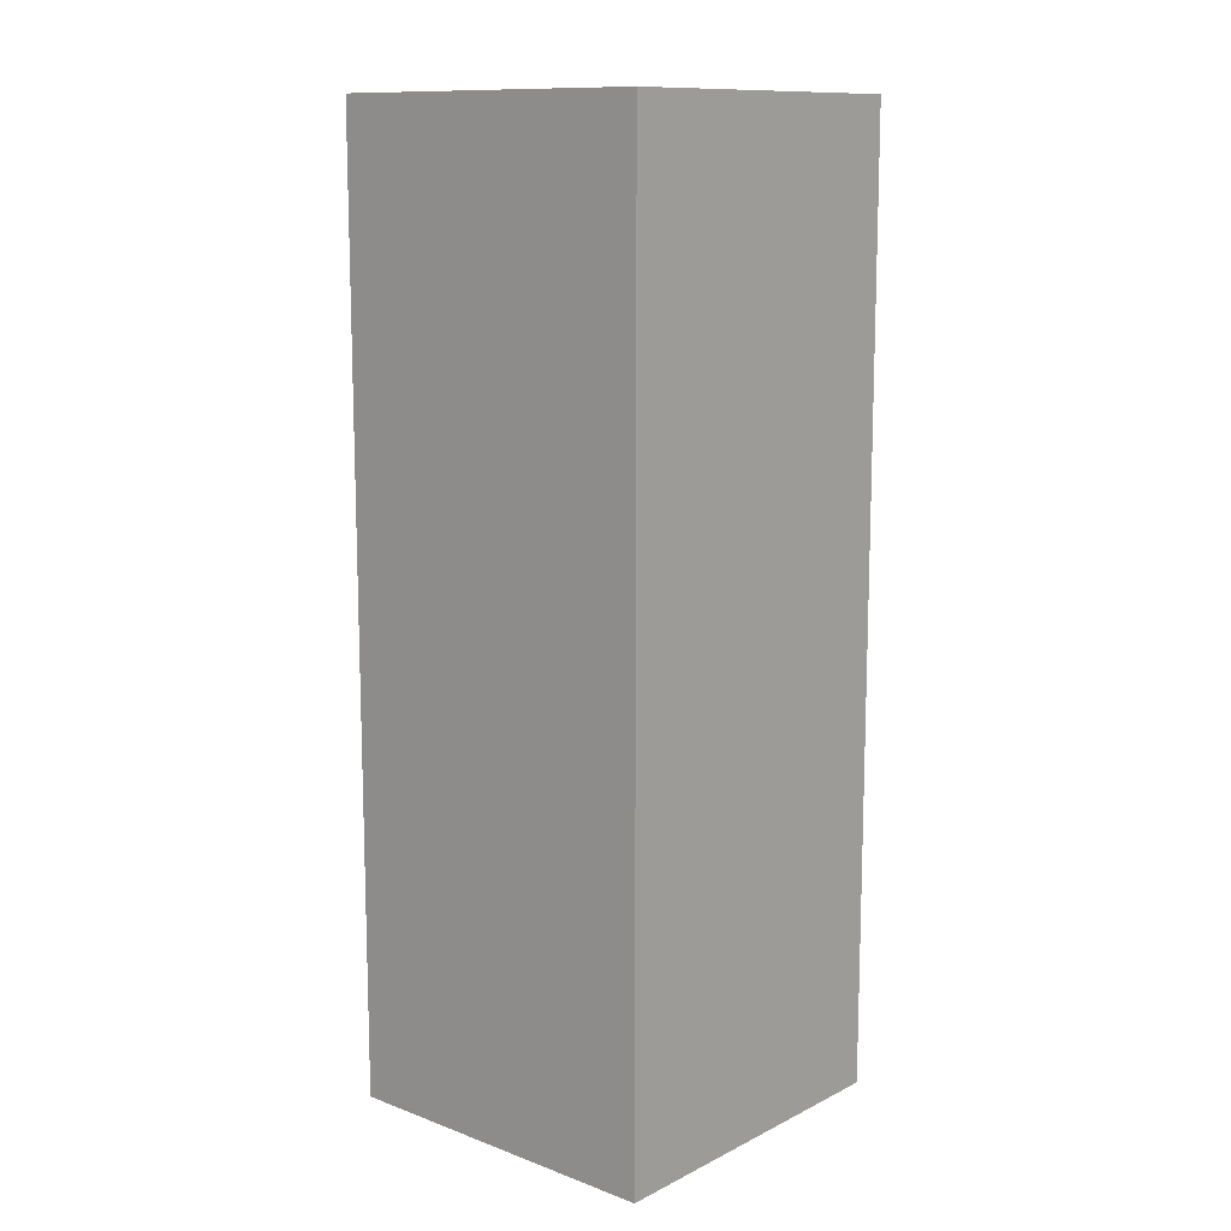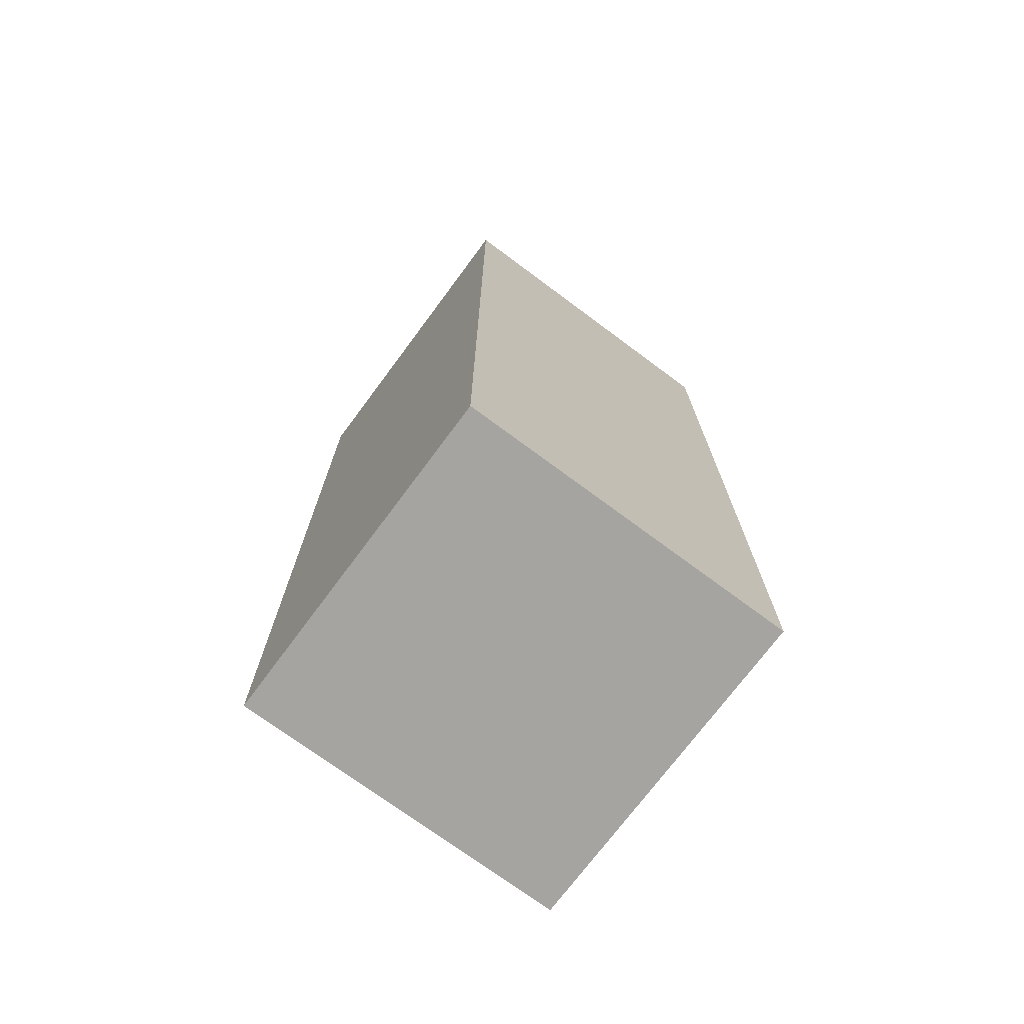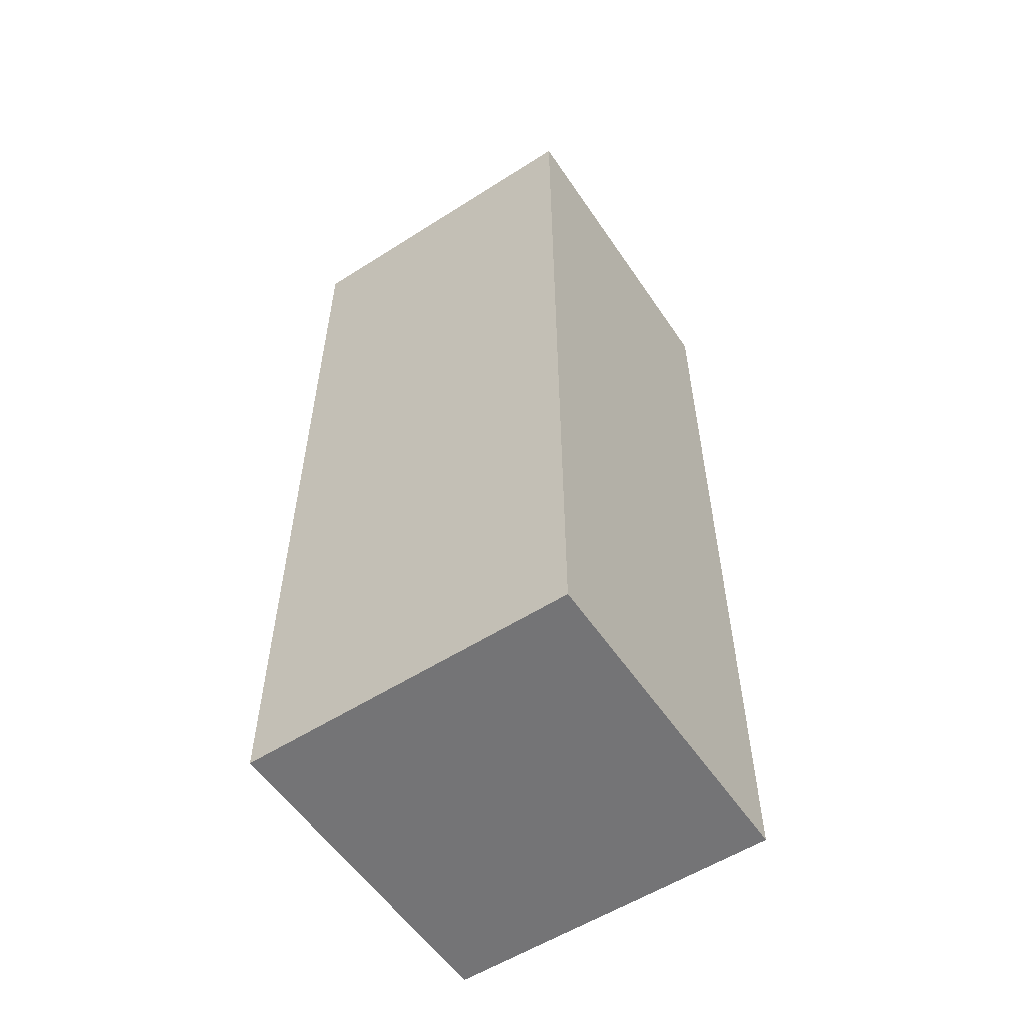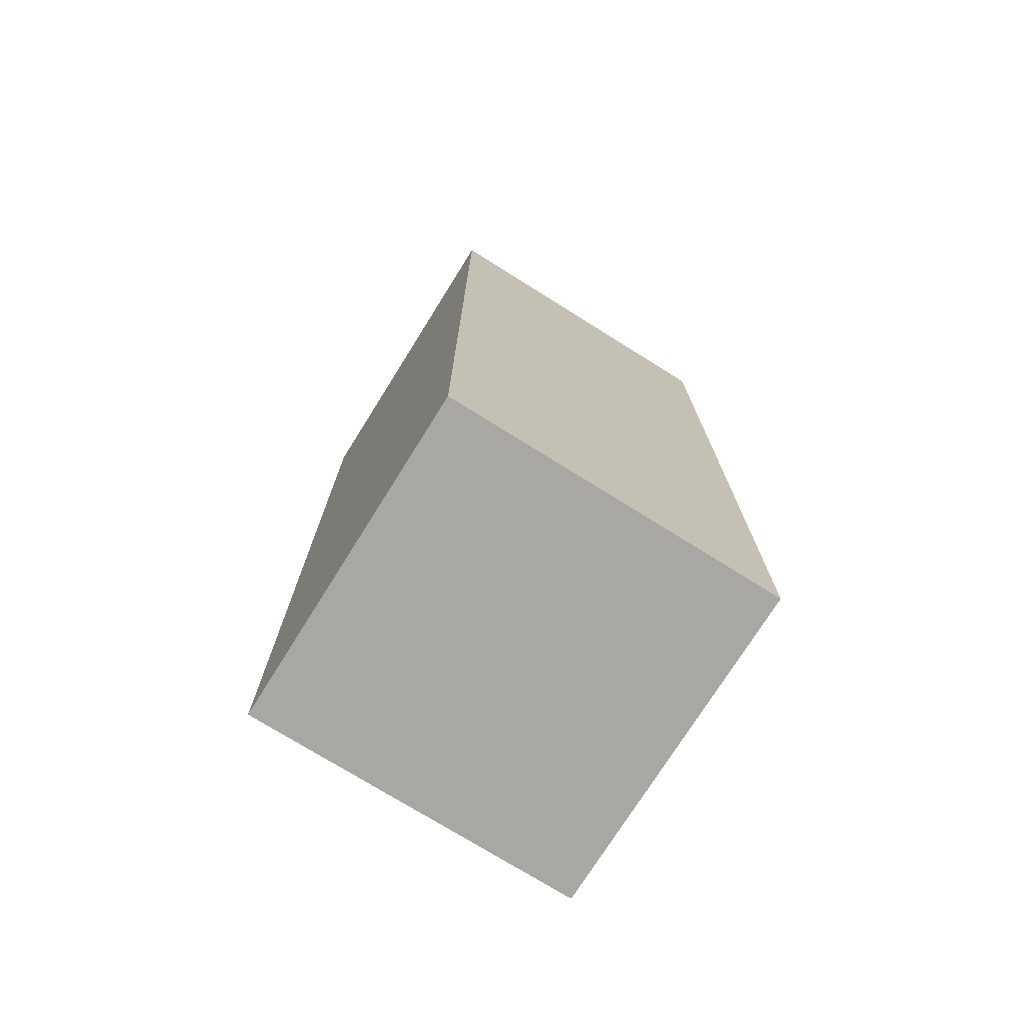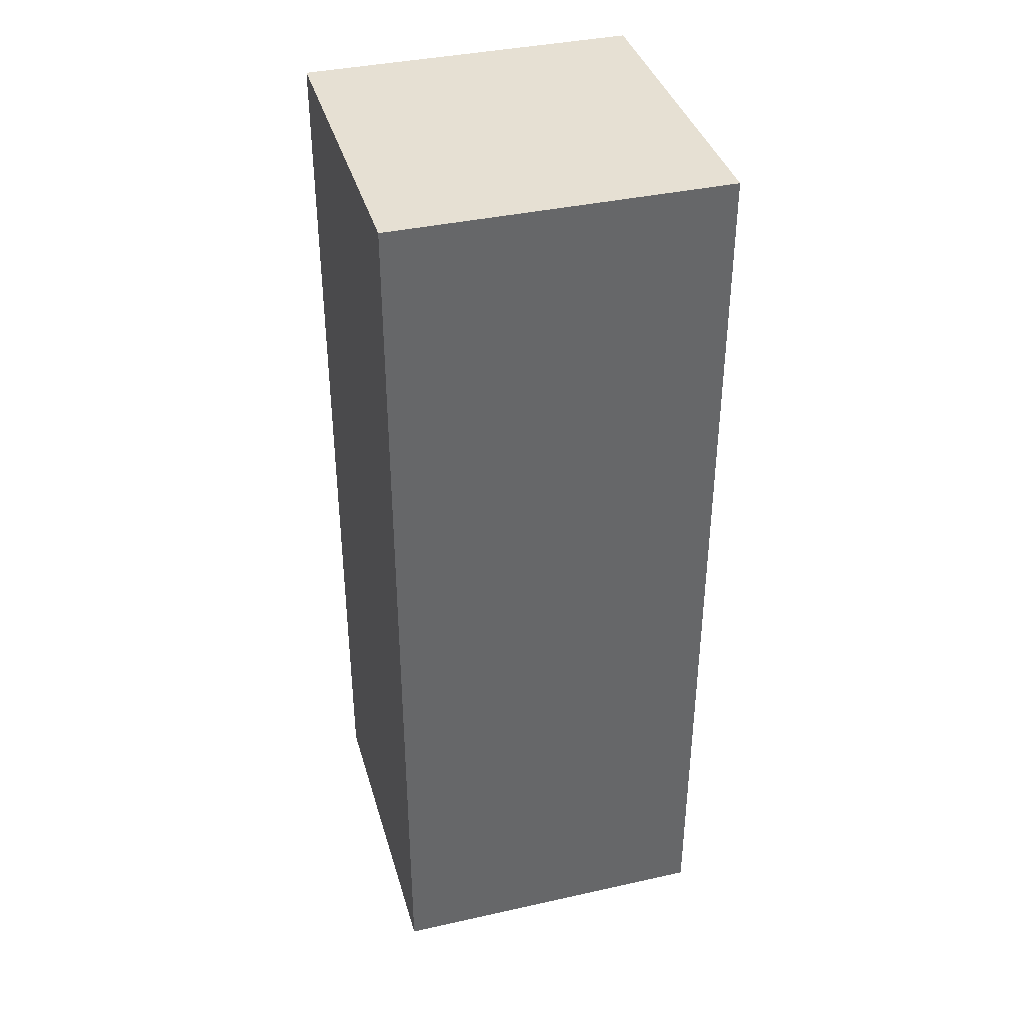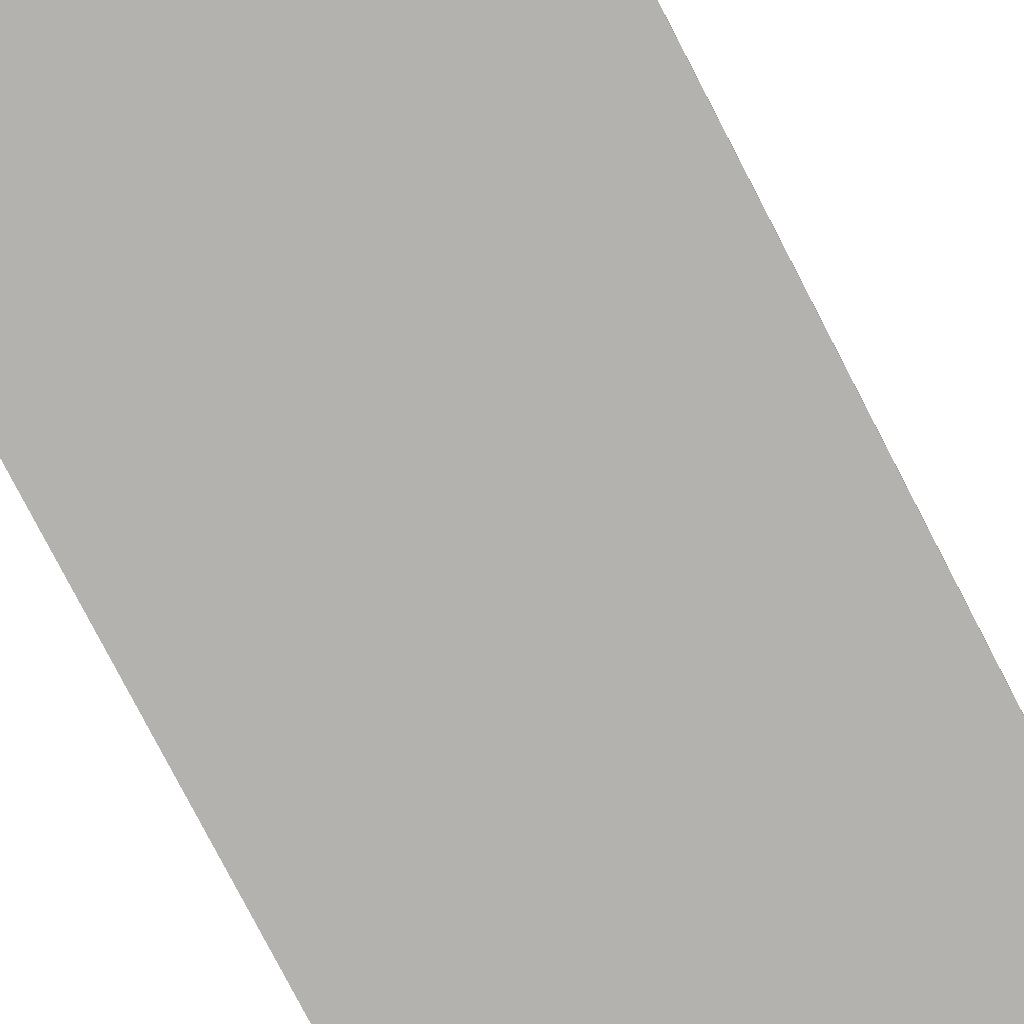
<metadata>
{"format":"obj","ext":"obj","renderer":"f3d","projection":"perspective","resolution":1024,"background":"white","views":[{"elev":12.0,"azim":131.0,"up":"+Y"},{"elev":-73.2,"azim":-36.6,"up":"+Y"},{"elev":-56.3,"azim":-56.3,"up":"+Y"},{"elev":-74.5,"azim":148.0,"up":"+Y"},{"elev":38.3,"azim":-15.7,"up":"+Y"},{"elev":-79.7,"azim":27.5,"up":"+Z"}]}
</metadata>
<code>
o Cube
v 1 5.624 -1
v 1 0 -1
v 1 5.624 1
v 1 0 1
v -1 5.624 -1
v -1 0 -1
v -1 5.624 1
v -1 0 1
f 1 5 7 3
f 4 3 7 8
f 8 7 5 6
f 6 2 4 8
f 2 1 3 4
f 6 5 1 2

</code>
